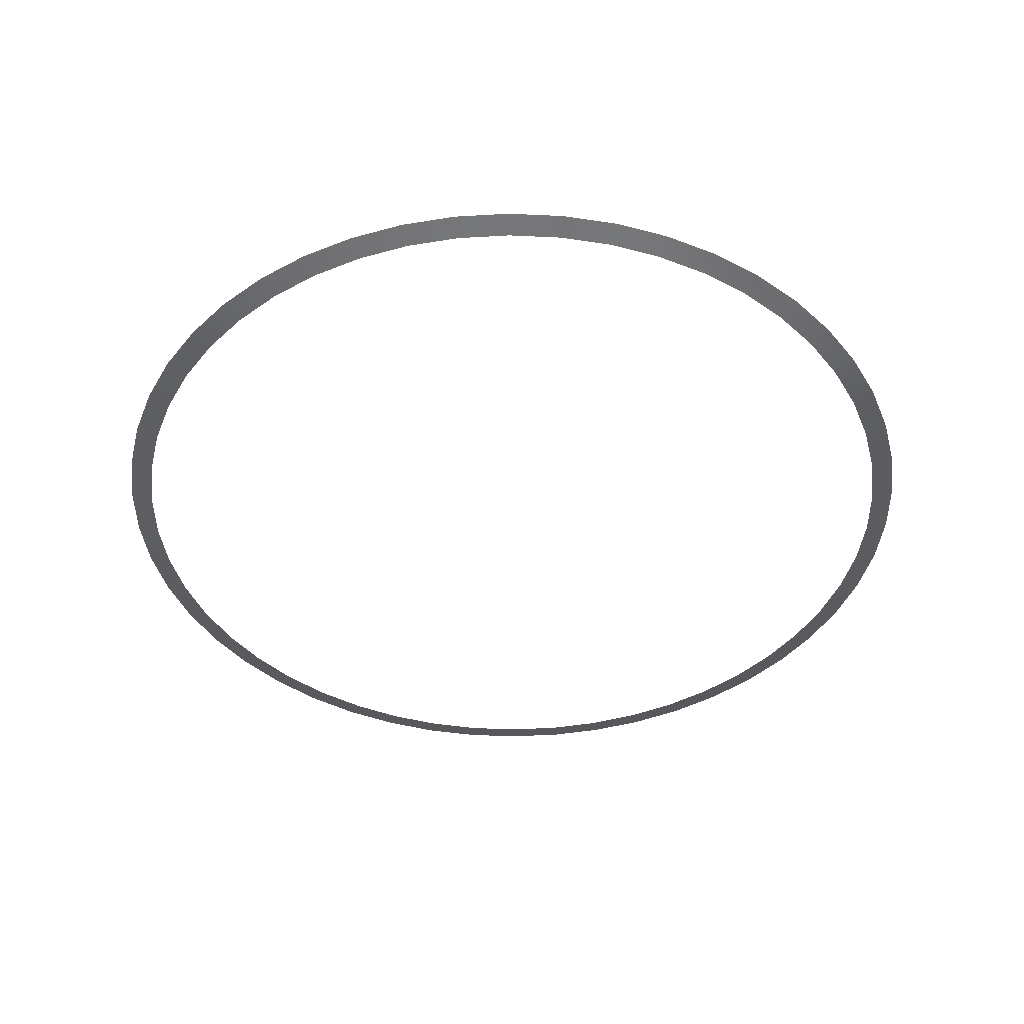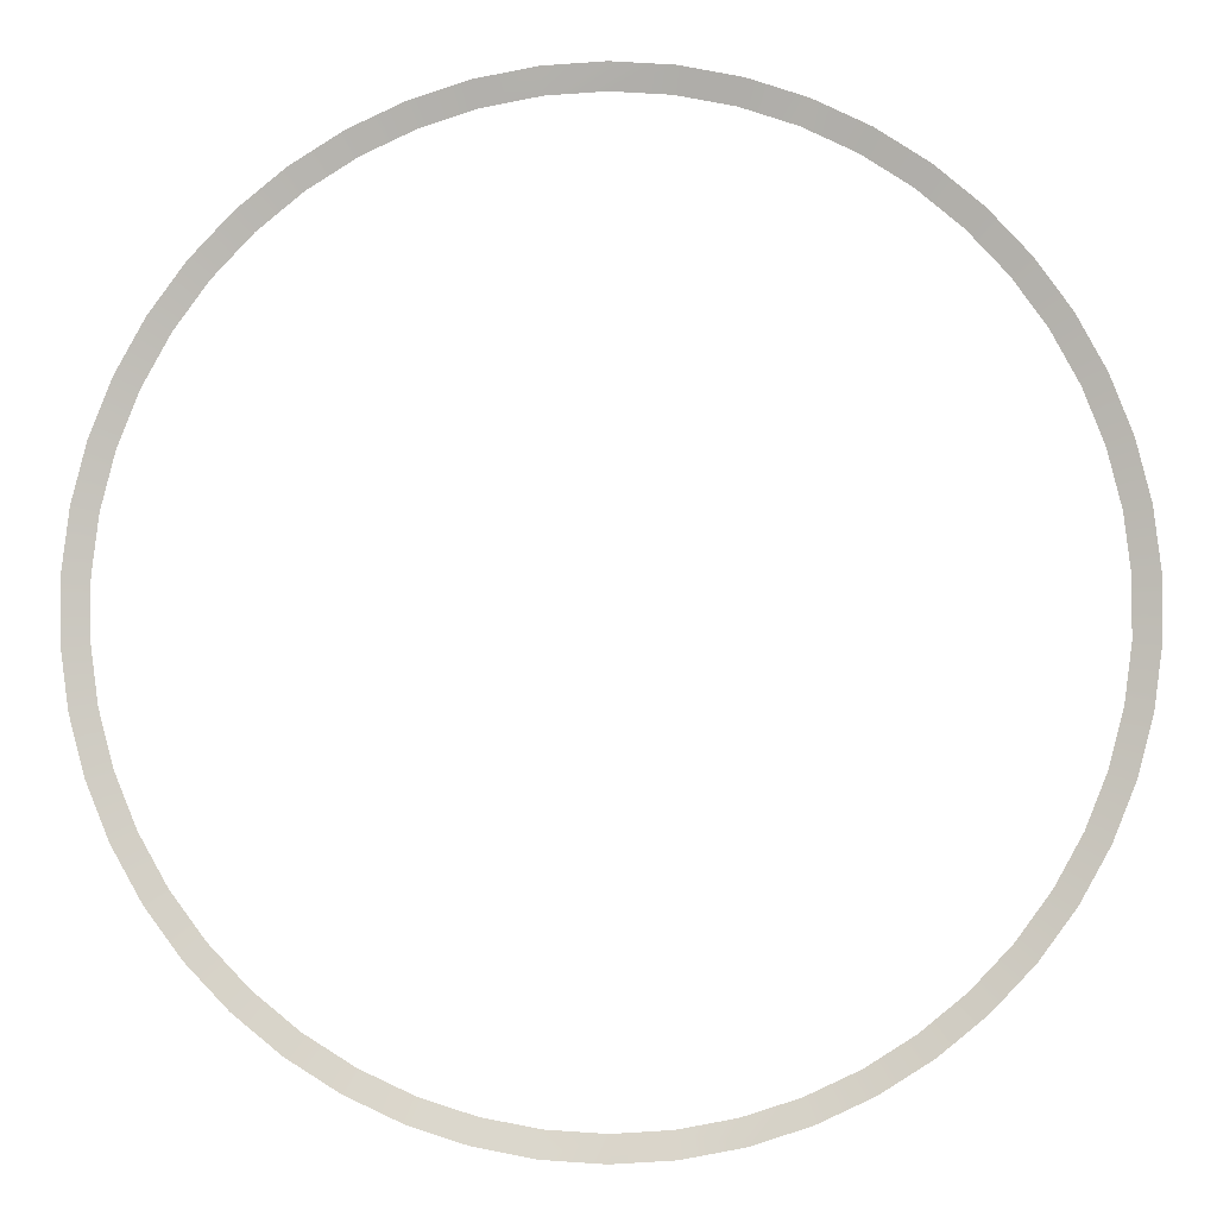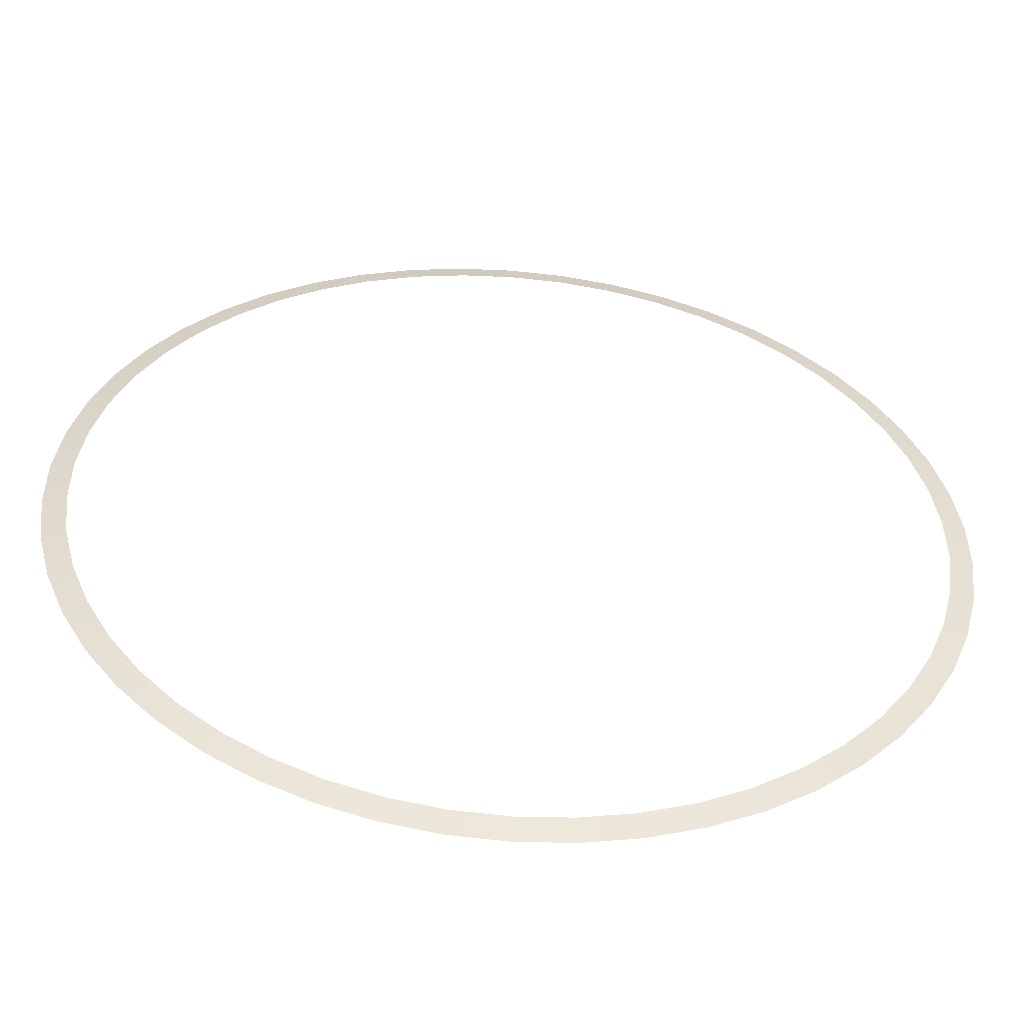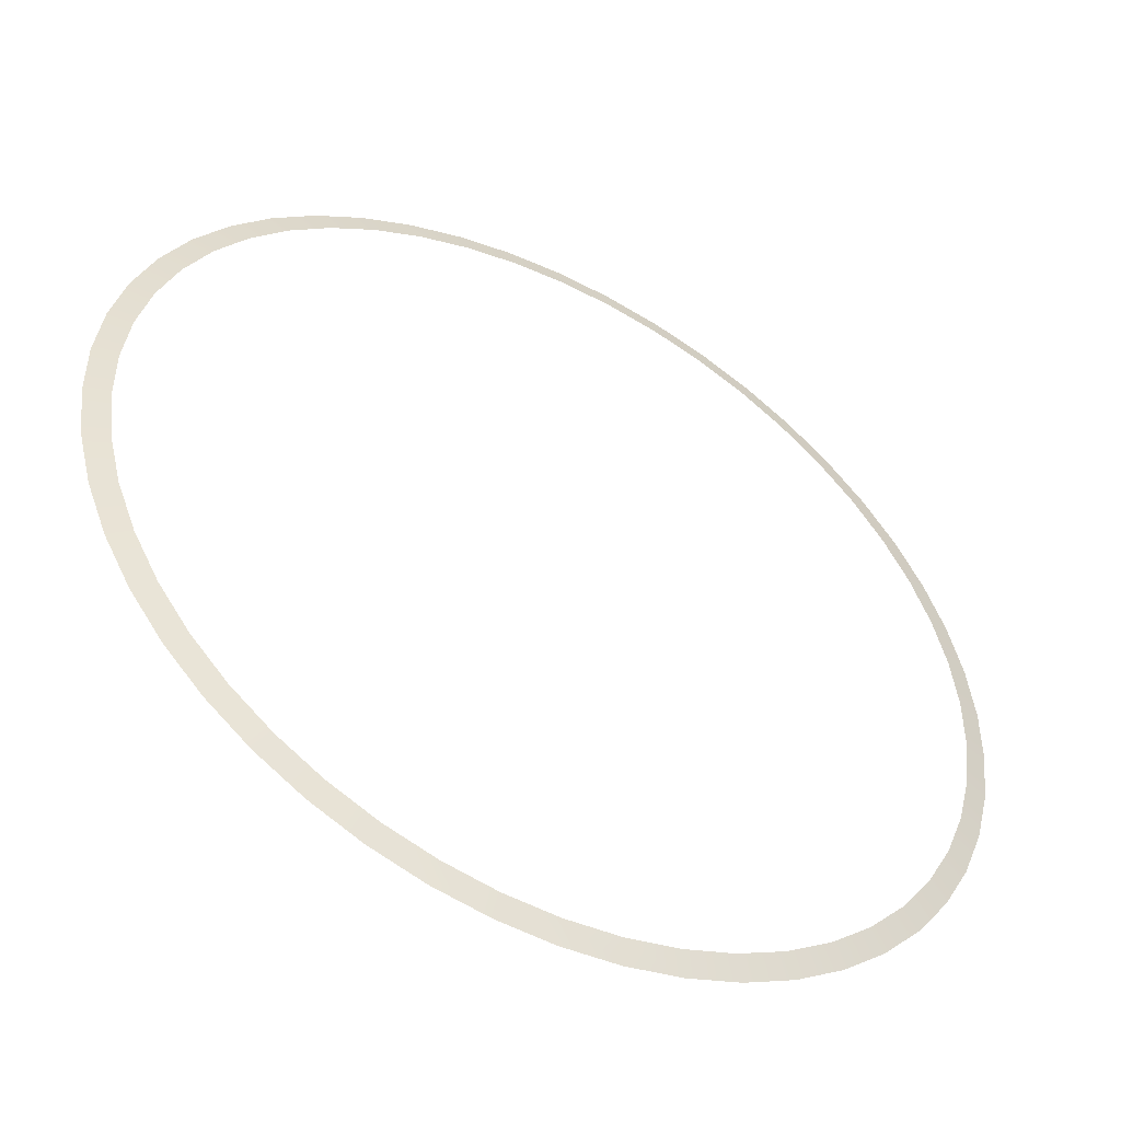
<metadata>
{"format":"obj","ext":"obj","renderer":"f3d","projection":"perspective","resolution":1024,"background":"white","views":[{"elev":-42.8,"azim":-28.4,"up":"+Y"},{"elev":-2.5,"azim":-178.3,"up":"+Z"},{"elev":-53.0,"azim":-4.9,"up":"+Z"},{"elev":-49.5,"azim":-28.4,"up":"+Z"}]}
</metadata>
<code>
o ring_Combined_Mesh_(root:_scene).020
v -2.283 0.4561 -7.944
v -2.54 0.4561 -7.96
v -2.54 0.4282 -7.852
v -2.296 0.4282 -7.837
v -1.785 0.4561 -7.816
v -2.03 0.4561 -7.896
v -2.057 0.4282 -7.791
v -1.825 0.4282 -7.716
v -3.049 0.4561 -3.927
v -2.796 0.4561 -3.879
v -2.783 0.4282 -3.986
v -3.022 0.4282 -4.032
v -1.553 0.4561 -7.707
v -1.605 0.4282 -7.612
v -2.03 0.4561 -3.927
v -1.785 0.4561 -4.007
v -1.825 0.4282 -4.107
v -2.057 0.4282 -4.032
v -4.552 0.4561 -6.296
v -4.446 0.4282 -6.275
v -4.385 0.4282 -6.511
v -4.488 0.4561 -6.545
v -3.049 0.4561 -7.896
v -3.022 0.4282 -7.791
v -2.783 0.4282 -7.837
v -2.796 0.4561 -7.944
v -3.527 0.4561 -7.707
v -3.475 0.4282 -7.612
v -3.254 0.4282 -7.716
v -3.294 0.4561 -7.816
v -0.8097 0.4561 -7.009
v -0.961 0.4561 -7.218
v -1.044 0.4282 -7.149
v -0.9009 0.4282 -6.952
v -3.744 0.4561 -4.254
v -3.68 0.4282 -4.342
v -3.868 0.4282 -4.497
v -3.942 0.4561 -4.418
v -4.393 0.4561 -6.784
v -4.296 0.4282 -6.738
v -4.178 0.4282 -6.952
v -4.269 0.4561 -7.009
v -4.118 0.4561 -4.606
v -4.035 0.4282 -4.675
v -4.178 0.4282 -4.872
v -4.269 0.4561 -4.814
v -0.5271 0.4561 -6.296
v -0.5911 0.4561 -6.545
v -0.6938 0.4282 -6.511
v -0.6332 0.4282 -6.275
v -1.137 0.4561 -4.418
v -0.961 0.4561 -4.606
v -1.044 0.4282 -4.675
v -1.211 0.4282 -4.497
v -4.035 0.4282 -7.149
v -4.118 0.4561 -7.218
v -0.8097 0.4561 -4.814
v -0.6858 0.4561 -5.039
v -0.7835 0.4282 -5.085
v -0.9009 0.4282 -4.872
v -0.6858 0.4561 -6.784
v -0.7835 0.4282 -6.738
v -4.584 0.4561 -6.04
v -4.476 0.4282 -6.033
v -0.5911 0.4561 -5.279
v -0.5271 0.4561 -5.528
v -0.6332 0.4282 -5.548
v -0.6938 0.4282 -5.312
v -3.868 0.4282 -7.326
v -3.942 0.4561 -7.405
v -1.553 0.4561 -4.116
v -1.605 0.4282 -4.211
v -1.137 0.4561 -7.405
v -1.335 0.4561 -7.569
v -1.399 0.4282 -7.482
v -1.211 0.4282 -7.326
v -3.527 0.4561 -4.116
v -3.475 0.4282 -4.211
v -0.4949 0.4561 -5.783
v -0.4949 0.4561 -6.04
v -0.6026 0.4282 -6.033
v -0.6026 0.4282 -5.79
v -4.488 0.4561 -5.279
v -4.385 0.4282 -5.312
v -4.446 0.4282 -5.548
v -4.552 0.4561 -5.528
v -2.283 0.4561 -3.879
v -2.296 0.4282 -3.986
v -4.584 0.4561 -5.783
v -4.476 0.4282 -5.79
v -3.294 0.4561 -4.007
v -3.254 0.4282 -4.107
v -4.393 0.4561 -5.039
v -4.296 0.4282 -5.085
v -2.54 0.4561 -3.863
v -2.54 0.4282 -3.971
v -1.335 0.4561 -4.254
v -1.399 0.4282 -4.342
v -3.68 0.4282 -7.482
v -3.744 0.4561 -7.569
f 1 2 3 4
f 5 6 7 8
f 9 10 11 12
f 13 5 8 14
f 15 16 17 18
f 19 20 21 22
f 23 24 25 26
f 27 28 29 30
f 31 32 33 34
f 35 36 37 38
f 25 3 2 26
f 39 40 41 42
f 43 44 45 46
f 47 48 49 50
f 51 52 53 54
f 42 41 55 56
f 57 58 59 60
f 61 31 34 62
f 63 64 20 19
f 65 66 67 68
f 56 55 69 70
f 16 71 72 17
f 23 30 29 24
f 73 74 75 76
f 77 78 36 35
f 79 80 81 82
f 58 65 68 59
f 83 84 85 86
f 87 15 18 88
f 22 21 40 39
f 74 13 14 75
f 80 47 50 81
f 89 90 64 63
f 38 37 44 43
f 91 9 12 92
f 6 1 4 7
f 93 94 84 83
f 46 45 94 93
f 32 73 76 33
f 10 95 96 11
f 66 79 82 67
f 95 87 88 96
f 52 57 60 53
f 97 51 54 98
f 86 85 90 89
f 91 92 78 77
f 70 69 99 100
f 100 99 28 27
f 48 61 62 49
f 71 97 98 72

</code>
